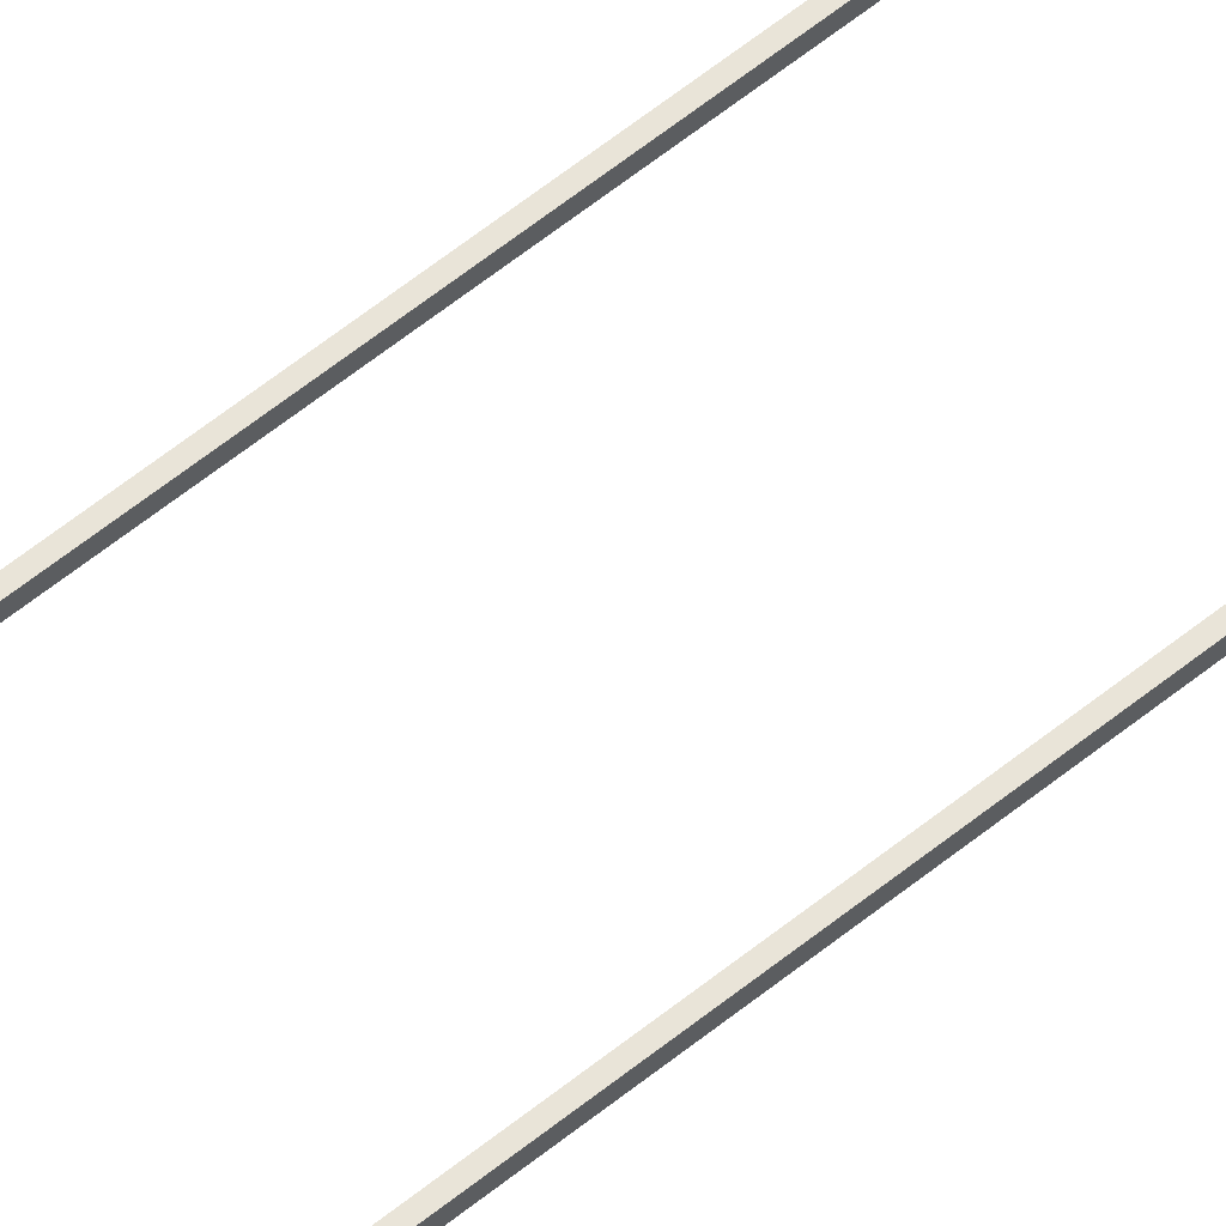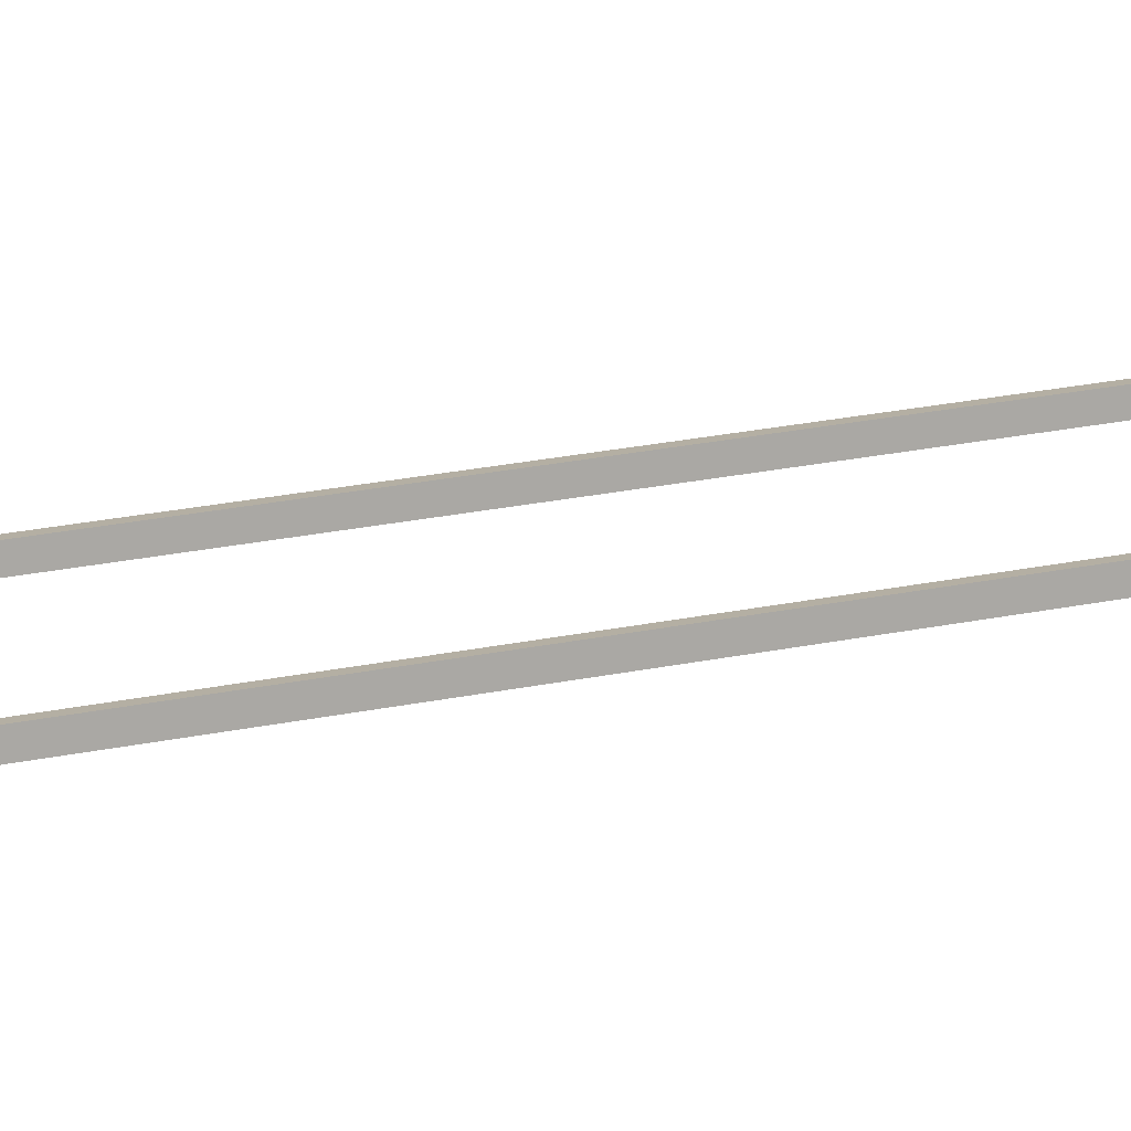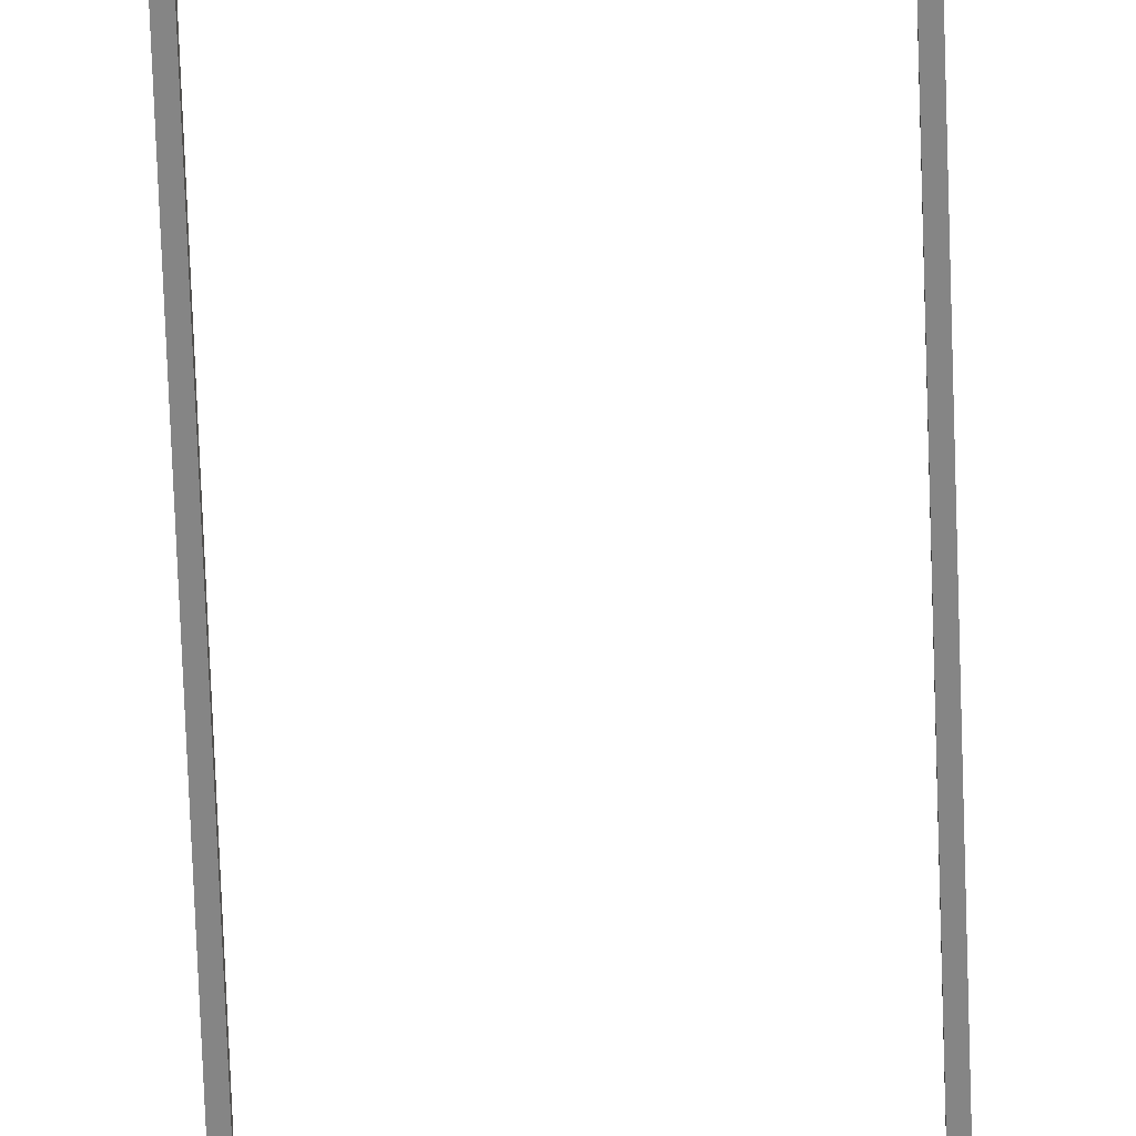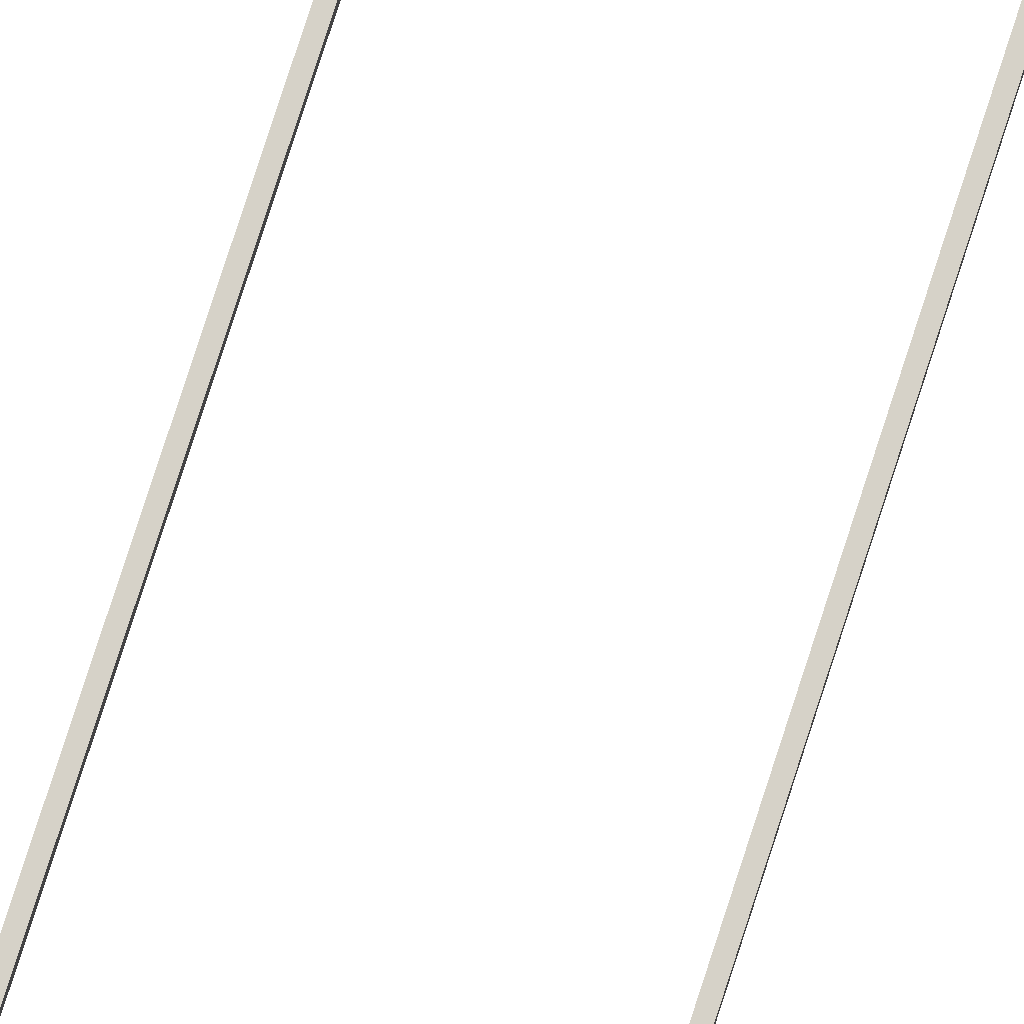
<metadata>
{"format":"obj","ext":"obj","renderer":"f3d","projection":"perspective","resolution":1024,"background":"white","views":[{"elev":59.8,"azim":50.3,"up":"+Y"},{"elev":11.2,"azim":-126.3,"up":"+Y"},{"elev":-61.8,"azim":-178.1,"up":"+Y"},{"elev":78.3,"azim":17.9,"up":"+Y"}]}
</metadata>
<code>
v  -3 0 32
v  -3 0 26.67
v  -2.8 0 26.67
v  -2.8 0 32
v  -3 0 21.33
v  -2.8 0 21.33
v  -3 0 16
v  -2.8 0 16
v  -3 0 10.67
v  -2.8 0 10.67
v  -3 0 5.334
v  -2.8 0 5.334
v  -3 0 0.0003
v  -2.8 0 0.0003
v  -3 0 -5.333
v  -2.8 0 -5.333
v  -3 0 -10.67
v  -2.8 0 -10.67
v  -3 0 -16
v  -2.8 0 -16
v  -3 0 -21.33
v  -2.8 0 -21.33
v  -3 0 -26.67
v  -2.8 0 -26.67
v  -3 0 -32
v  -2.8 0 -32
v  -3 0.3 32
v  -2.8 0.3 32
v  -2.8 0.3 26.67
v  -3 0.3 26.67
v  -2.8 0.3 21.33
v  -3 0.3 21.33
v  -2.8 0.3 16
v  -3 0.3 16
v  -2.8 0.3 10.67
v  -3 0.3 10.67
v  -2.8 0.3 5.334
v  -3 0.3 5.334
v  -2.8 0.3 0.0003
v  -3 0.3 0.0003
v  -2.8 0.3 -5.333
v  -3 0.3 -5.333
v  -2.8 0.3 -10.67
v  -3 0.3 -10.67
v  -2.8 0.3 -16
v  -3 0.3 -16
v  -2.8 0.3 -21.33
v  -3 0.3 -21.33
v  -2.8 0.3 -26.67
v  -3 0.3 -26.67
v  -2.8 0.3 -32
v  -3 0.3 -32
v  3 -0 32
v  2.8 -0 32
v  2.8 -0 26.67
v  3 -0 26.67
v  2.8 -0 21.33
v  3 -0 21.33
v  2.8 -0 16
v  3 -0 16
v  2.8 -0 10.67
v  3 -0 10.67
v  2.8 -0 5.334
v  3 -0 5.334
v  2.8 -0 0.0003
v  3 -0 0.0003
v  2.8 -0 -5.333
v  3 -0 -5.333
v  2.8 -0 -10.67
v  3 -0 -10.67
v  2.8 -0 -16
v  3 -0 -16
v  2.8 -0 -21.33
v  3 -0 -21.33
v  2.8 -0 -26.67
v  3 -0 -26.67
v  2.8 -0 -32
v  3 -0 -32
v  3 0.3 32
v  3 0.3 26.67
v  2.8 0.3 26.67
v  2.8 0.3 32
v  3 0.3 21.33
v  2.8 0.3 21.33
v  3 0.3 16
v  2.8 0.3 16
v  3 0.3 10.67
v  2.8 0.3 10.67
v  3 0.3 5.334
v  2.8 0.3 5.334
v  3 0.3 0.0003
v  2.8 0.3 0.0003
v  3 0.3 -5.333
v  2.8 0.3 -5.333
v  3 0.3 -10.67
v  2.8 0.3 -10.67
v  3 0.3 -16
v  2.8 0.3 -16
v  3 0.3 -21.33
v  2.8 0.3 -21.33
v  3 0.3 -26.67
v  2.8 0.3 -26.67
v  3 0.3 -32
v  2.8 0.3 -32
g Elevated_Bar_Steel
f 1 2 3
f 3 4 1
f 2 5 6
f 6 3 2
f 5 7 8
f 8 6 5
f 7 9 10
f 10 8 7
f 9 11 12
f 12 10 9
f 11 13 14
f 14 12 11
f 13 15 16
f 16 14 13
f 15 17 18
f 18 16 15
f 17 19 20
f 20 18 17
f 19 21 22
f 22 20 19
f 21 23 24
f 24 22 21
f 23 25 26
f 26 24 23
f 27 28 29
f 29 30 27
f 30 29 31
f 31 32 30
f 32 31 33
f 33 34 32
f 34 33 35
f 35 36 34
f 36 35 37
f 37 38 36
f 38 37 39
f 39 40 38
f 40 39 41
f 41 42 40
f 42 41 43
f 43 44 42
f 44 43 45
f 45 46 44
f 46 45 47
f 47 48 46
f 48 47 49
f 49 50 48
f 50 49 51
f 51 52 50
f 4 3 29
f 29 28 4
f 3 6 31
f 31 29 3
f 6 8 33
f 33 31 6
f 8 10 35
f 35 33 8
f 10 12 37
f 37 35 10
f 12 14 39
f 39 37 12
f 14 16 41
f 41 39 14
f 16 18 43
f 43 41 16
f 18 20 45
f 45 43 18
f 20 22 47
f 47 45 20
f 22 24 49
f 49 47 22
f 24 26 51
f 51 49 24
f 25 23 50
f 50 52 25
f 23 21 48
f 48 50 23
f 21 19 46
f 46 48 21
f 19 17 44
f 44 46 19
f 17 15 42
f 42 44 17
f 15 13 40
f 40 42 15
f 13 11 38
f 38 40 13
f 11 9 36
f 36 38 11
f 9 7 34
f 34 36 9
f 7 5 32
f 32 34 7
f 5 2 30
f 30 32 5
f 2 1 27
f 27 30 2
f 53 54 55
f 55 56 53
f 56 55 57
f 57 58 56
f 58 57 59
f 59 60 58
f 60 59 61
f 61 62 60
f 62 61 63
f 63 64 62
f 64 63 65
f 65 66 64
f 66 65 67
f 67 68 66
f 68 67 69
f 69 70 68
f 70 69 71
f 71 72 70
f 72 71 73
f 73 74 72
f 74 73 75
f 75 76 74
f 76 75 77
f 77 78 76
f 79 80 81
f 81 82 79
f 80 83 84
f 84 81 80
f 83 85 86
f 86 84 83
f 85 87 88
f 88 86 85
f 87 89 90
f 90 88 87
f 89 91 92
f 92 90 89
f 91 93 94
f 94 92 91
f 93 95 96
f 96 94 93
f 95 97 98
f 98 96 95
f 97 99 100
f 100 98 97
f 99 101 102
f 102 100 99
f 101 103 104
f 104 102 101
f 54 82 81
f 81 55 54
f 55 81 84
f 84 57 55
f 57 84 86
f 86 59 57
f 59 86 88
f 88 61 59
f 61 88 90
f 90 63 61
f 63 90 92
f 92 65 63
f 65 92 94
f 94 67 65
f 67 94 96
f 96 69 67
f 69 96 98
f 98 71 69
f 71 98 100
f 100 73 71
f 73 100 102
f 102 75 73
f 75 102 104
f 104 77 75
f 78 103 101
f 101 76 78
f 76 101 99
f 99 74 76
f 74 99 97
f 97 72 74
f 72 97 95
f 95 70 72
f 70 95 93
f 93 68 70
f 68 93 91
f 91 66 68
f 66 91 89
f 89 64 66
f 64 89 87
f 87 62 64
f 62 87 85
f 85 60 62
f 60 85 83
f 83 58 60
f 58 83 80
f 80 56 58
f 56 80 79
f 79 53 56

</code>
